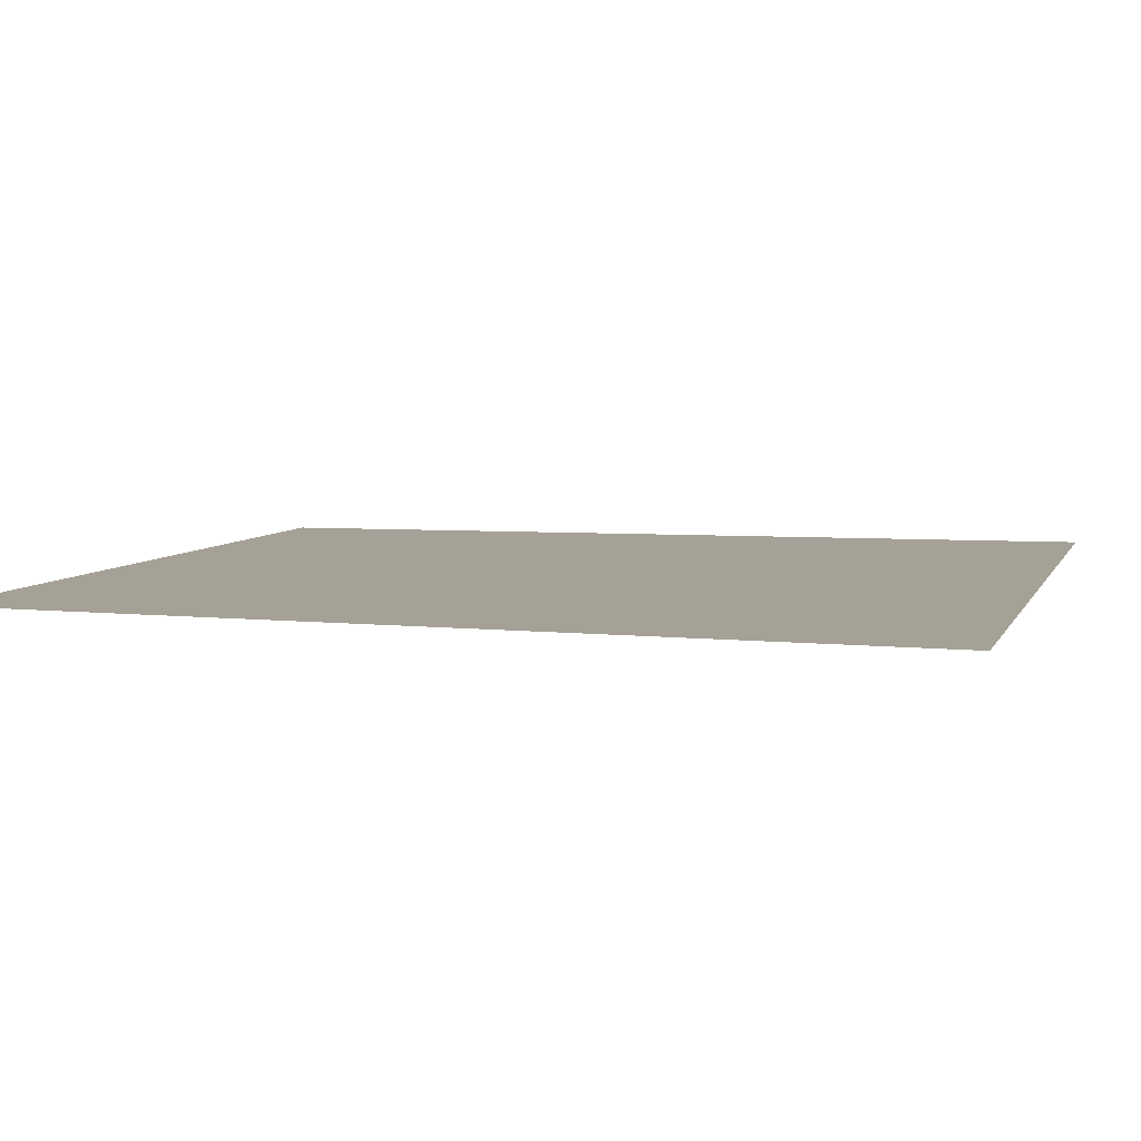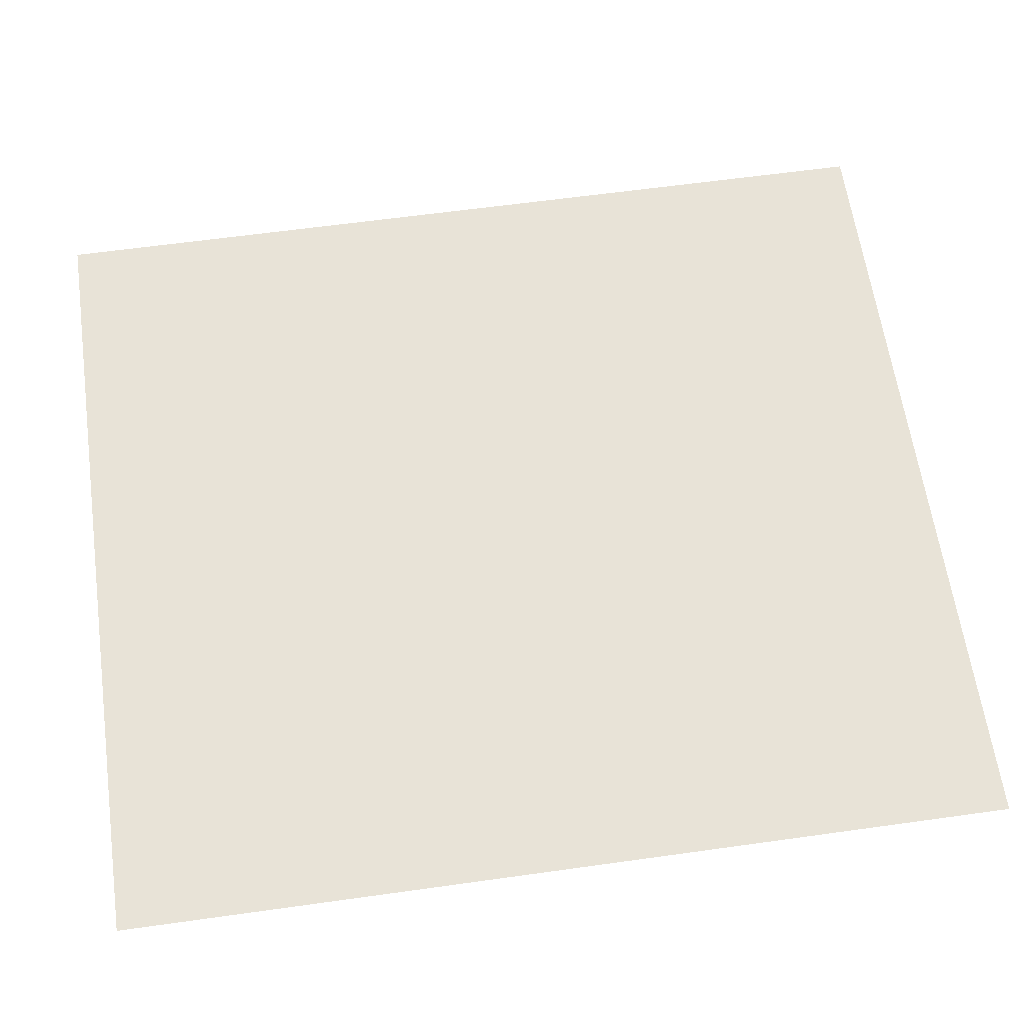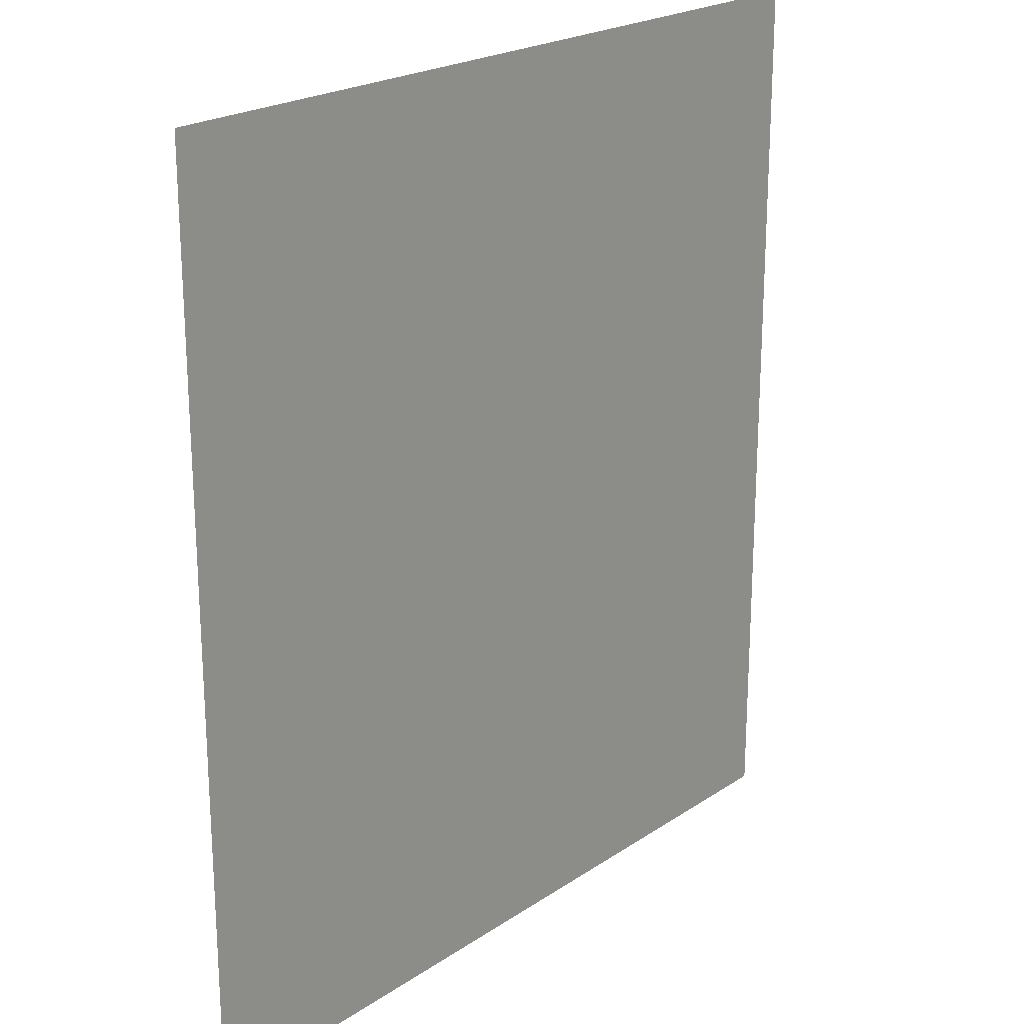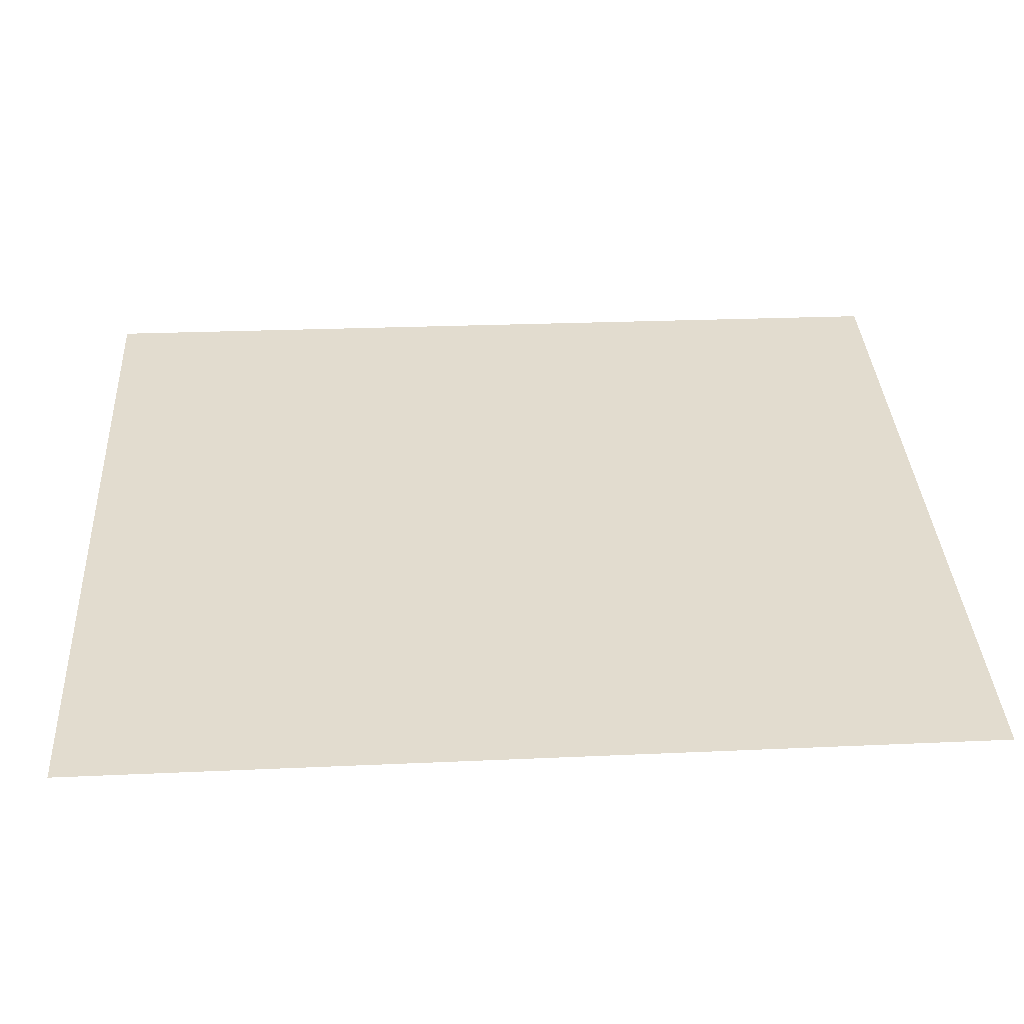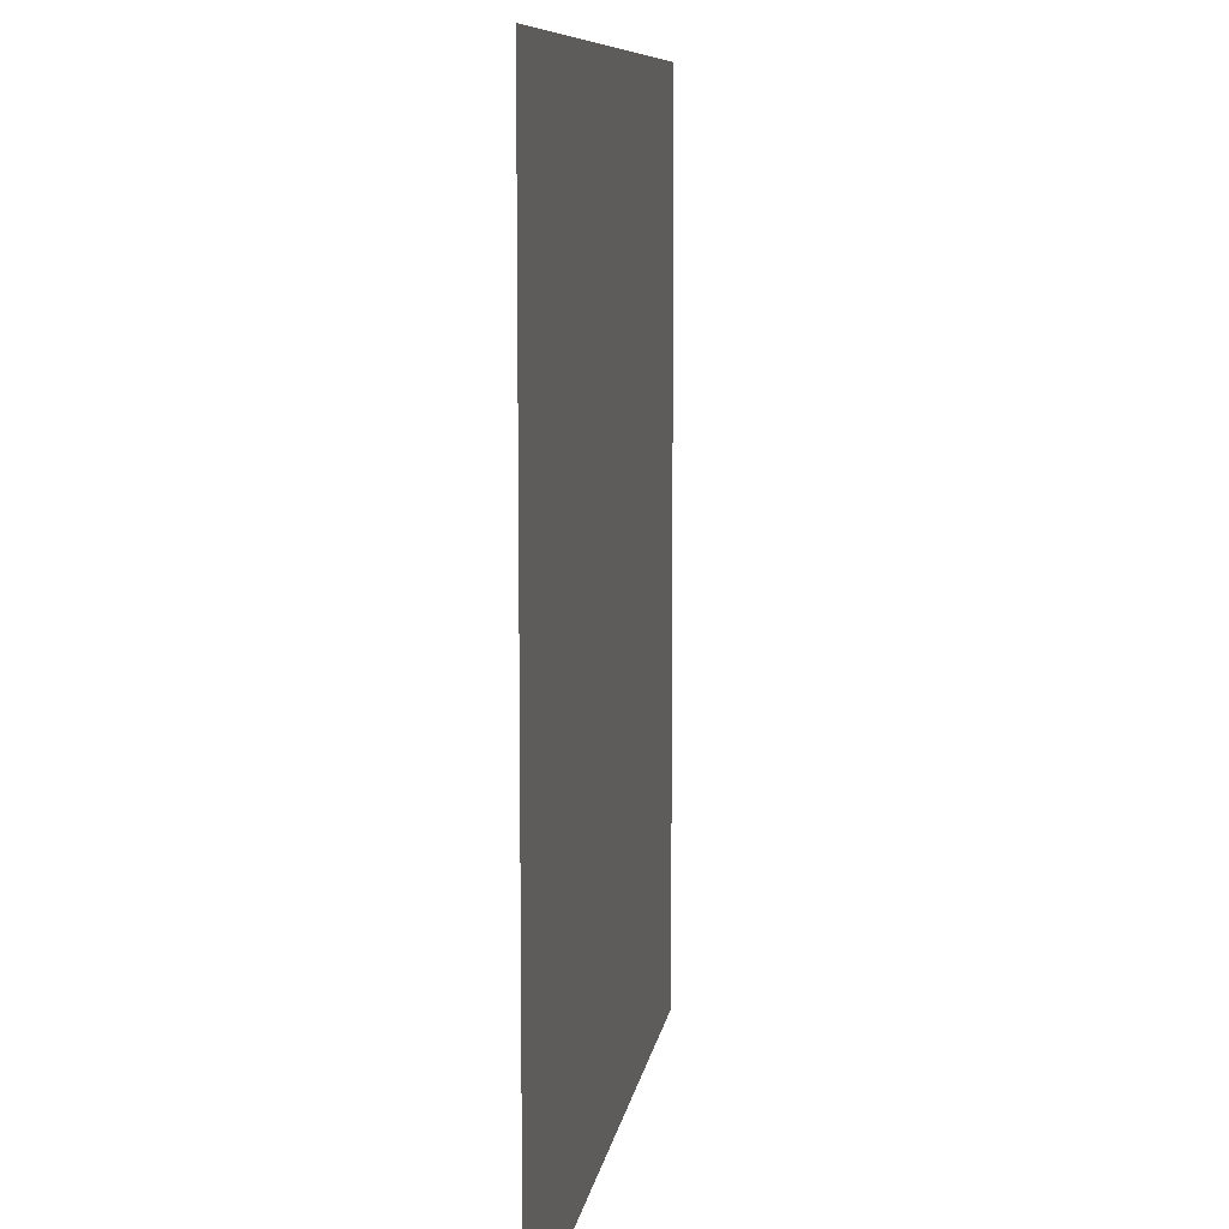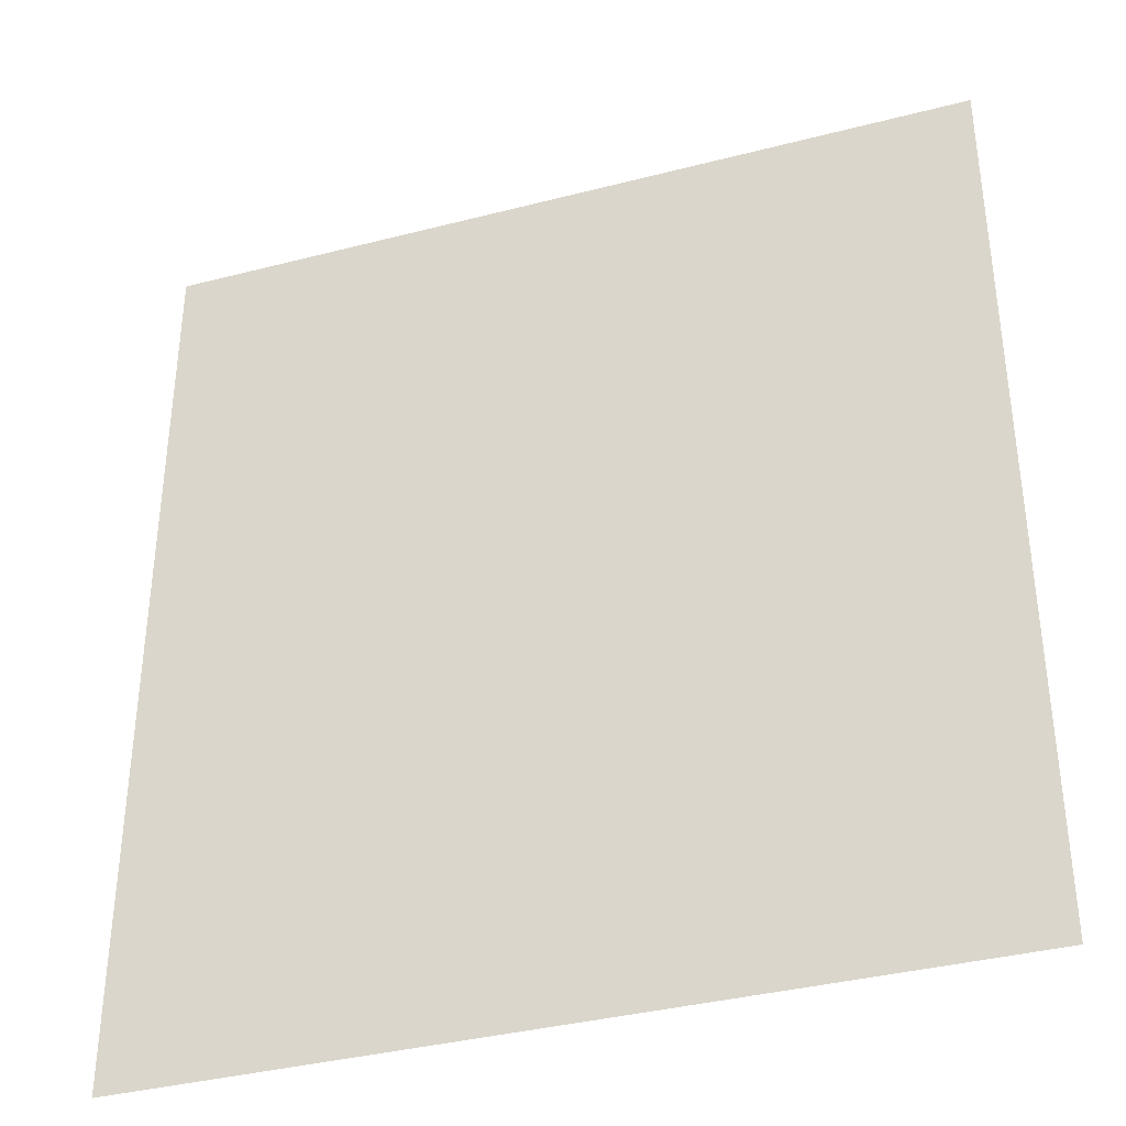
<metadata>
{"format":"obj","ext":"obj","renderer":"f3d","projection":"perspective","resolution":1024,"background":"white","views":[{"elev":6.1,"azim":-73.7,"up":"+Z"},{"elev":62.1,"azim":81.9,"up":"+Z"},{"elev":22.0,"azim":-49.2,"up":"+Y"},{"elev":34.6,"azim":86.8,"up":"+Z"},{"elev":9.0,"azim":98.4,"up":"+Y"},{"elev":-37.0,"azim":18.4,"up":"+Y"}]}
</metadata>
<code>
o FridgeDrawer3_13_FridgeDrawer3C1_5_GeomSubset_2
v -0.000164 0.03001 -0.9998
v -0.000173 0.03001 -0.9998
v -0.000164 0.03002 -0.9998
v -0.000173 0.03002 -0.9998
v -0.000164 0.03001 -0.9998
v -0.000173 0.03001 -0.9998
v -0.000164 0.03002 -0.9998
v -0.000173 0.03002 -0.9998
v -0.000164 0.03001 -0.9998
v -0.000173 0.03001 -0.9998
v -0.000164 0.03002 -0.9998
v -0.000173 0.03002 -0.9998
v -0.000164 0.03001 -0.9998
v -0.000173 0.03001 -0.9998
v -0.000164 0.03002 -0.9998
v -0.000173 0.03002 -0.9998
v -0.000164 0.03001 -0.9998
v -0.000173 0.03001 -0.9998
v -0.000164 0.03002 -0.9998
v -0.000173 0.03002 -0.9998
v -0.000164 0.03001 -0.9998
v -0.000173 0.03001 -0.9998
v -0.000164 0.03002 -0.9998
v -0.000173 0.03002 -0.9998
v -0.000164 0.03001 -0.9998
v -0.000173 0.03001 -0.9998
v -0.000164 0.03002 -0.9998
v -0.000173 0.03002 -0.9998
v 0.475 0.1539 0.05786
v 0.02934 0.1539 0.05786
v 0.475 0.07997 -0.0553
v 0.475 0.07471 -0.05815
v 0.02934 0.07471 -0.05815
v 0.02934 0.07997 -0.0553
v 0.475 0.1539 0.06562
v 0.475 0.07997 0.06562
v 0.475 0.07471 0.06562
v 0.475 -0.1938 0.06562
v 0.02934 0.07997 0.06562
v 0.02934 0.1539 0.06562
v 0.02934 0.07471 0.06562
v 0.02934 -0.1938 0.06562
v 0.02934 -0.1546 -0.05815
v 0.02934 -0.1763 -0.0364
v 0.475 -0.1763 -0.0364
v 0.475 -0.1546 -0.05815
v 0.475 -0.1747 -0.04472
v 0.02934 -0.1747 -0.04472
v 0.475 -0.17 -0.05178
v 0.02934 -0.17 -0.05178
v 0.475 -0.1629 -0.05649
v 0.02934 -0.1629 -0.05649
v 0.4701 0.145 0.06051
v 0.03418 0.145 0.06051
v 0.03685 0.07504 -0.04993
v 0.4675 0.07504 -0.04993
v 0.03402 -0.1671 -0.0347
v 0.03674 -0.1865 0.06687
v 0.4676 -0.1865 0.06687
v 0.4703 -0.1671 -0.0347
v 0.03685 0.07292 -0.05108
v 0.4675 0.07292 -0.05108
v 0.4645 0.07997 0.06562
v 0.4676 0.1465 0.06562
v 0.4645 0.07471 0.06562
v 0.03409 -0.1661 -0.04115
v 0.03409 -0.1634 -0.04518
v 0.03409 -0.1594 -0.04787
v 0.03404 -0.1537 -0.04884
v 0.03981 0.07471 0.06562
v 0.03674 0.1465 0.06562
v 0.03981 0.07997 0.06562
v 0.4703 -0.1537 -0.04884
v 0.4702 -0.1594 -0.04787
v 0.4702 -0.1634 -0.04518
v 0.4702 -0.1661 -0.04115
v 0.4651 0.07434 0.04194
v 0.4682 -0.1817 0.04194
v 0.03921 0.07434 0.04194
v 0.0392 0.07896 0.04194
v 0.03463 0.1333 0.04194
v 0.03607 -0.1817 0.04194
v 0.4651 0.07896 0.04194
v 0.4697 0.1333 0.04194
v 0.475 0.1435 0.04194
v 0.02934 0.1435 0.04194
v 0.02934 -0.1897 0.04194
v 0.475 -0.1897 0.04194
v 0.475 0.07997 0.04194
v 0.475 0.07471 0.04194
v 0.02934 0.07471 0.04194
v 0.02934 0.07997 0.04194
v 0.475 -0.2086 0.06562
v 0.02934 -0.2086 0.06562
v 0.02934 -0.2045 0.04194
v 0.475 -0.2045 0.04194
f 9 10 12 11

</code>
